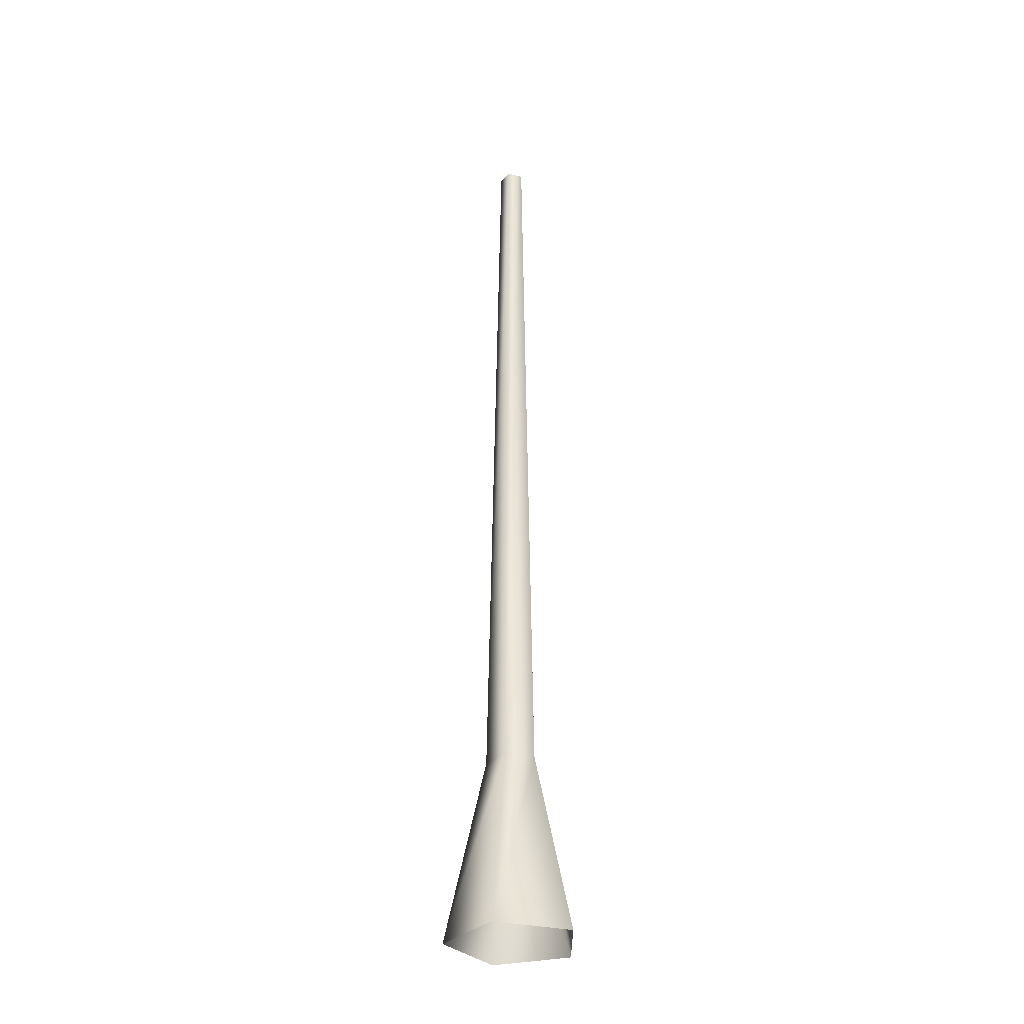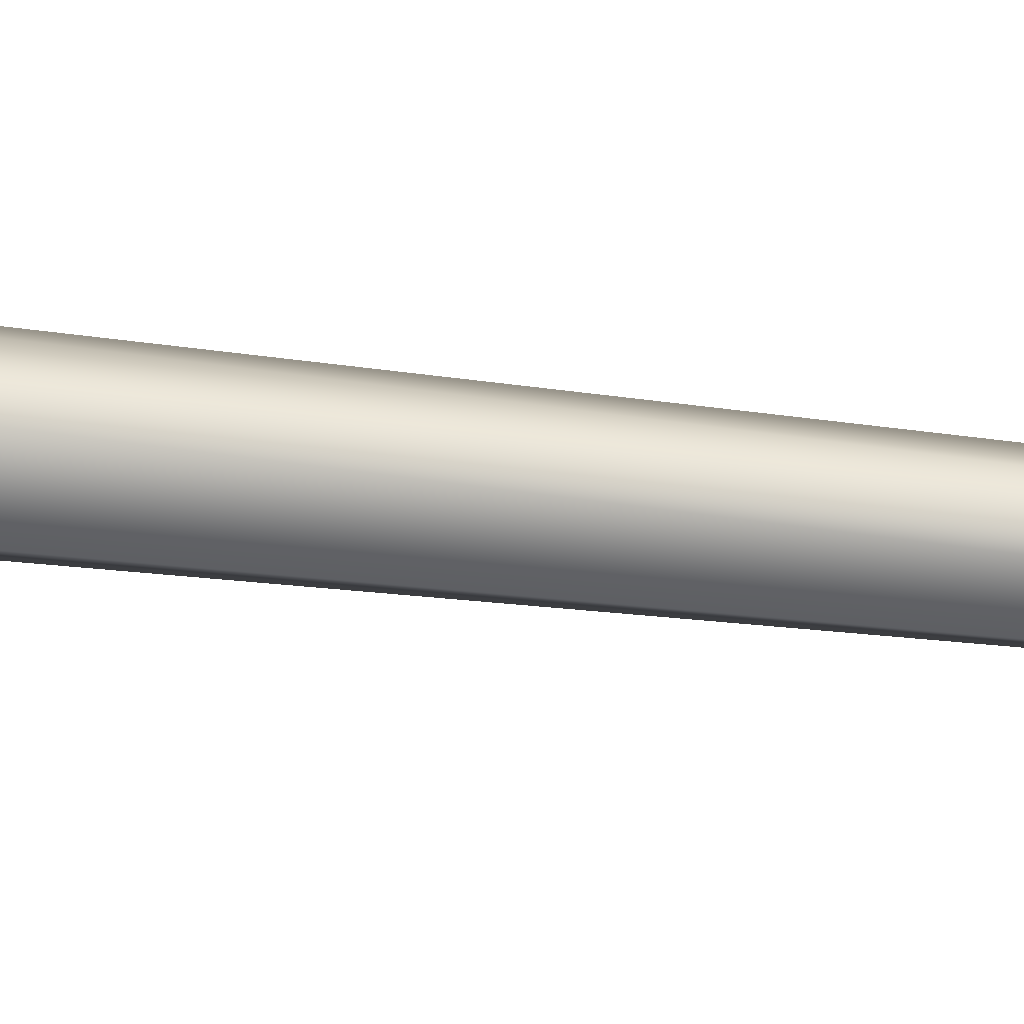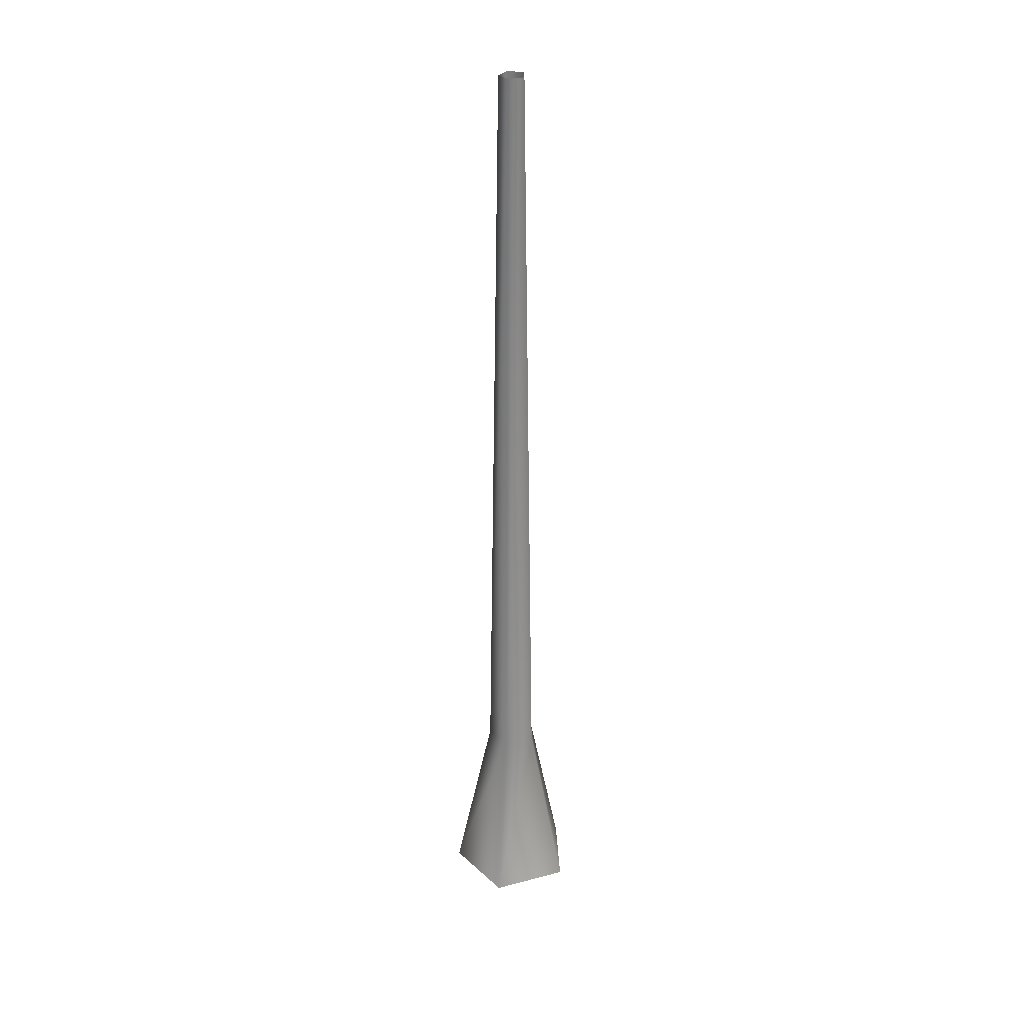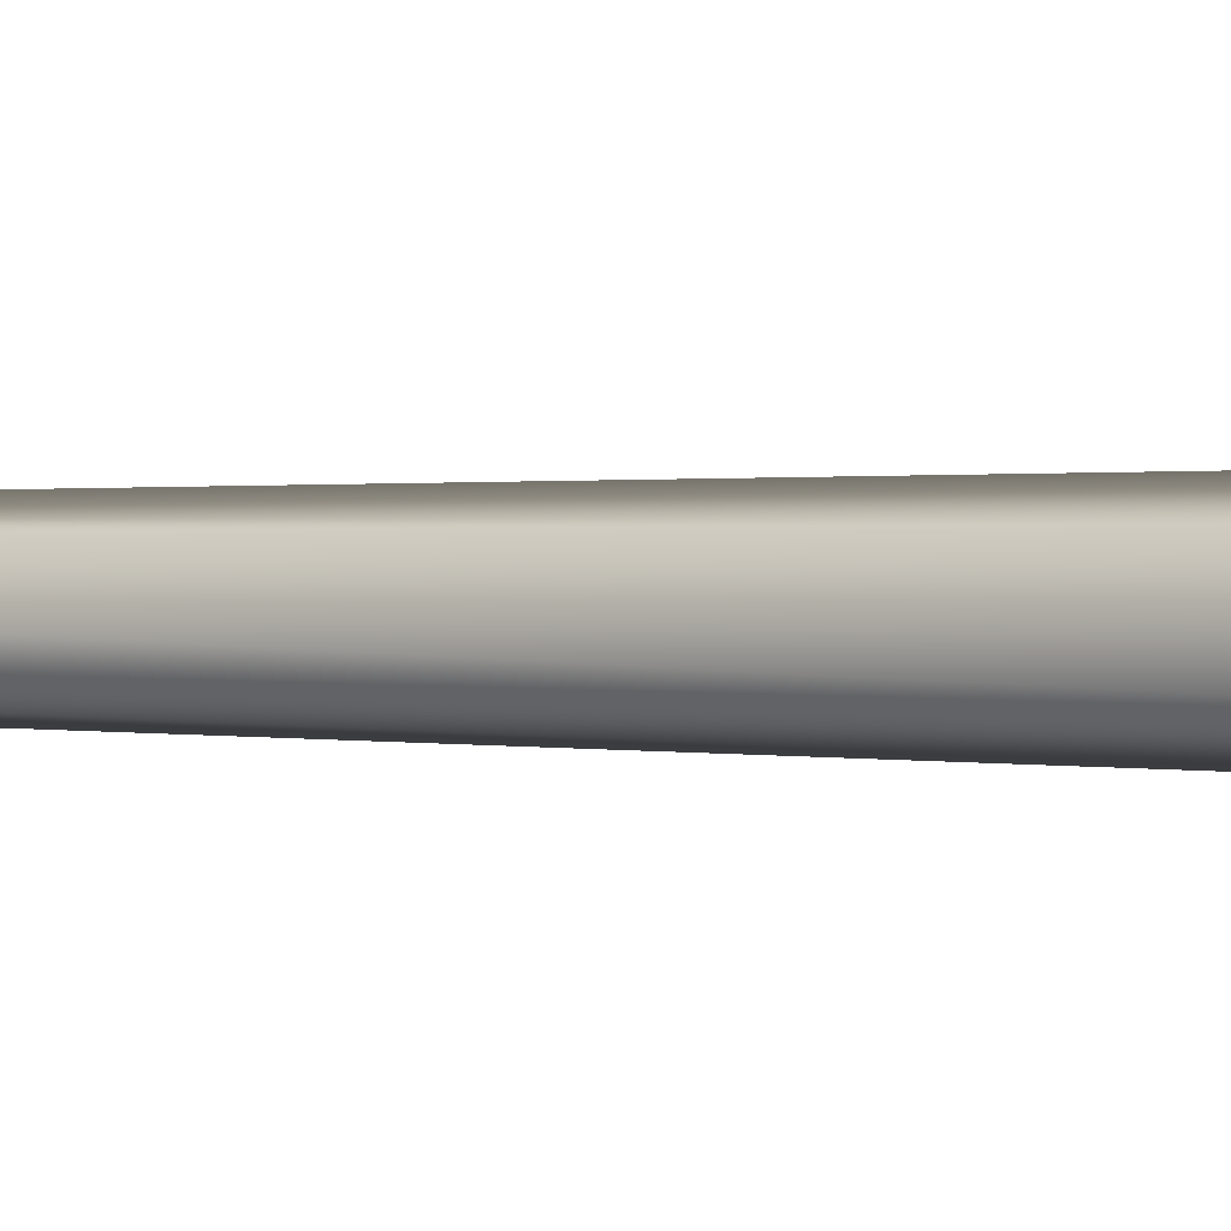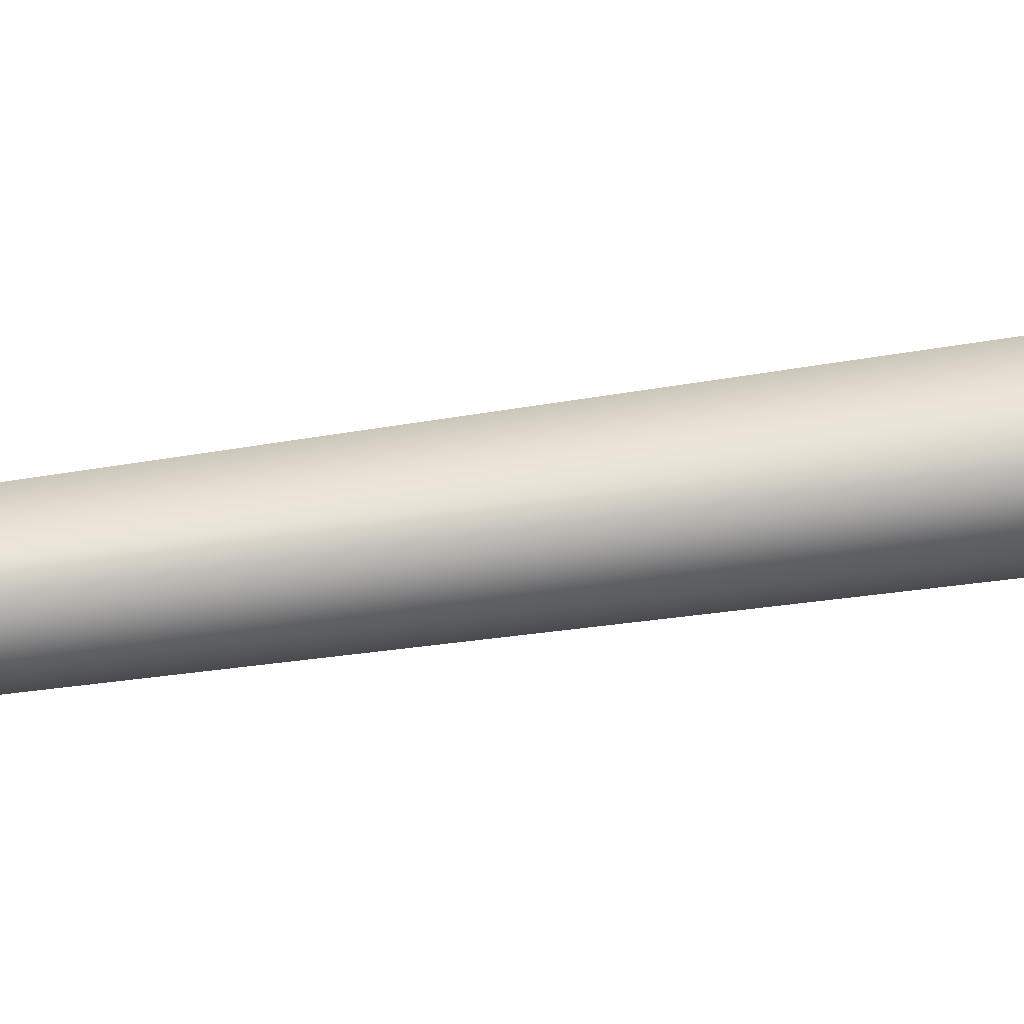
<metadata>
{"format":"obj","ext":"obj","renderer":"f3d","projection":"perspective","resolution":1024,"background":"white","views":[{"elev":-32.3,"azim":-108.1,"up":"+Y"},{"elev":49.4,"azim":97.3,"up":"+Z"},{"elev":31.1,"azim":-110.5,"up":"+Y"},{"elev":0.9,"azim":-57.0,"up":"+Z"},{"elev":40.6,"azim":-101.3,"up":"+Z"}]}
</metadata>
<code>
v 0.1189 -0.1467 -0.4504
v 0.05756 1.16 -0.1771
v -0.1507 1.16 -0.1095
v -0.4106 -0.1467 -0.2784
v -0.1507 1.16 0.1095
v -0.4106 -0.1467 0.2784
v 0.05756 1.16 0.1771
v 0.1189 -0.1467 0.4504
v 0.1863 1.16 -6.625e-07
v 0.4461 -0.1467 -5.914e-08
v 0.05756 1.16 -0.1771
v 0.1189 -0.1467 -0.4504
v -0.06863 6.67 0.05616
v -0.06863 6.67 -0.05616
v 0.03819 6.67 -0.09086
v 0.03819 6.67 -0.09086
v 0.1042 6.67 4.439e-07
v 0.03819 6.67 0.09087
g Tree_conf2_(20)_1112_351
f 1 3 2
f 1 4 3
f 4 5 3
f 4 6 5
f 6 7 5
f 6 8 7
f 8 9 7
f 8 10 9
f 10 11 9
f 10 12 11
f 3 5 13
f 3 13 14
f 2 3 14
f 2 14 15
f 9 11 16
f 9 16 17
f 7 9 17
f 7 17 18
f 5 18 13
f 5 7 18

</code>
